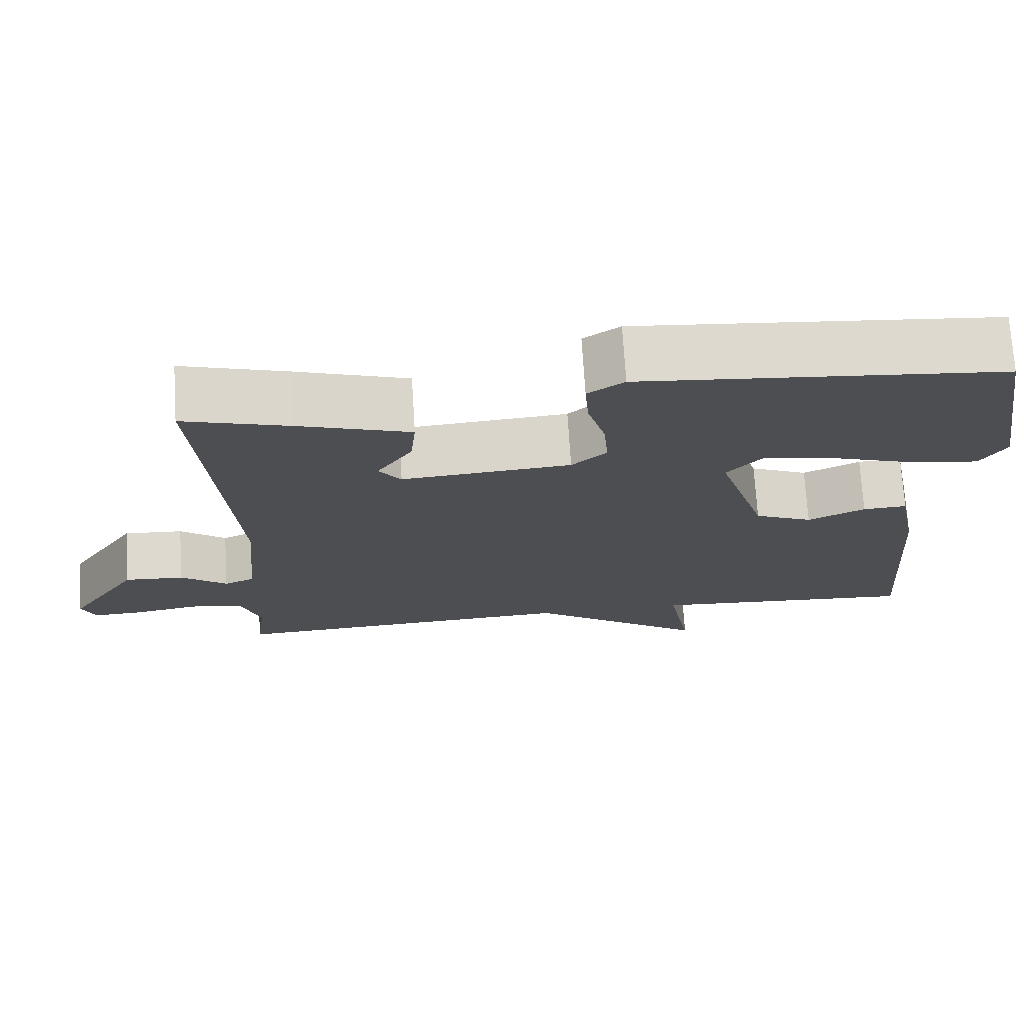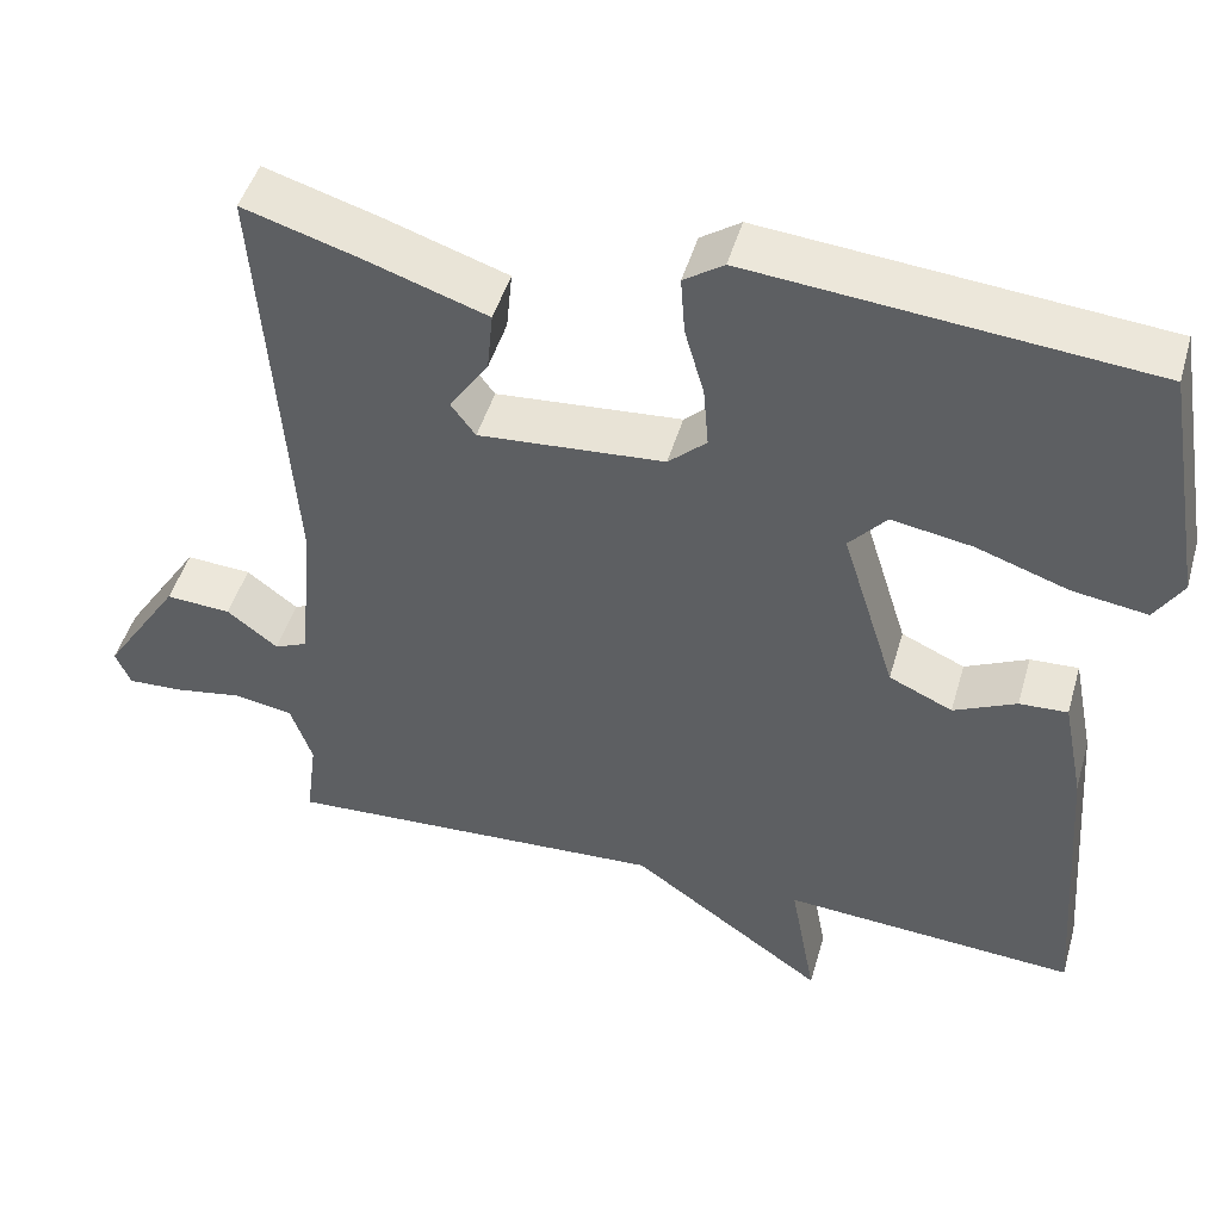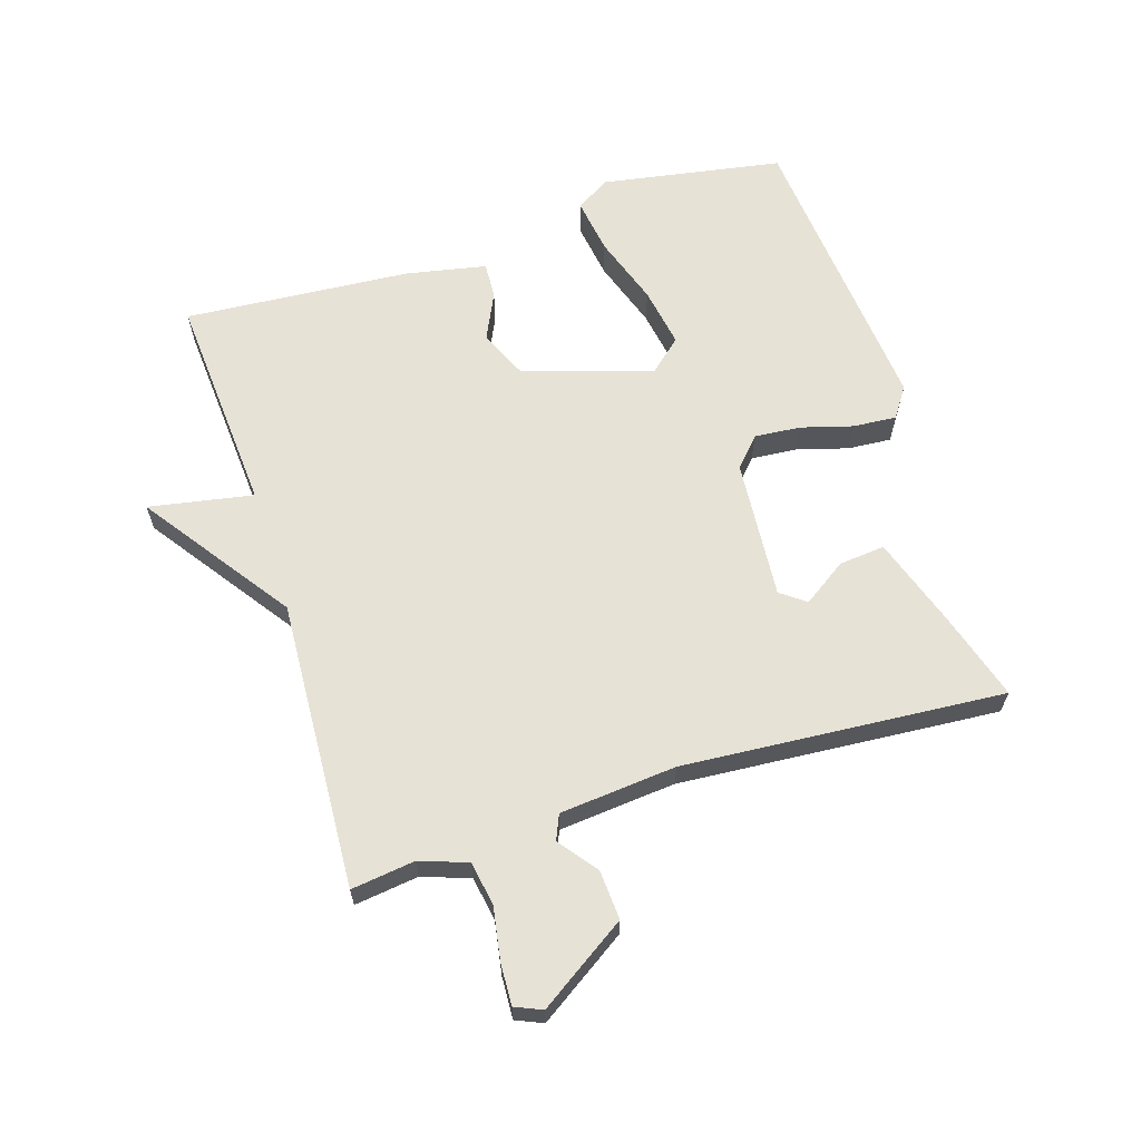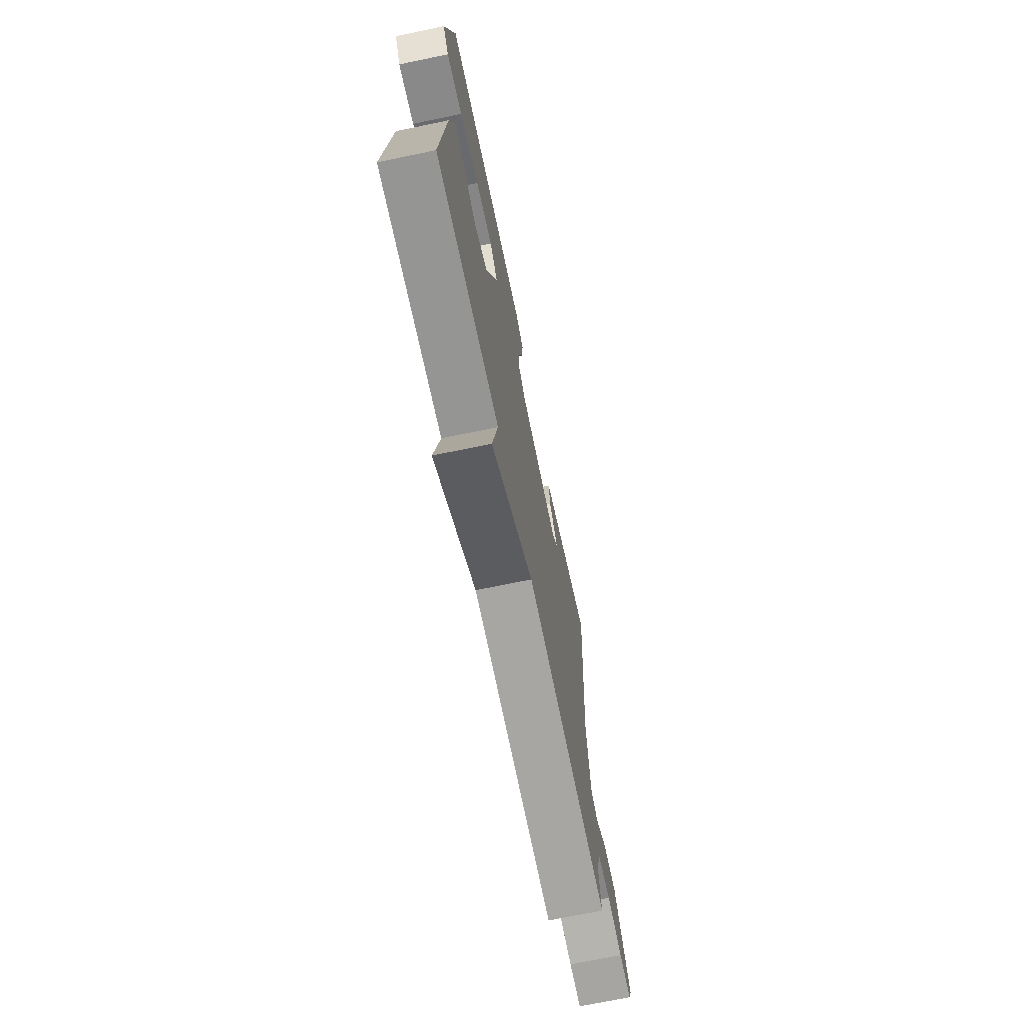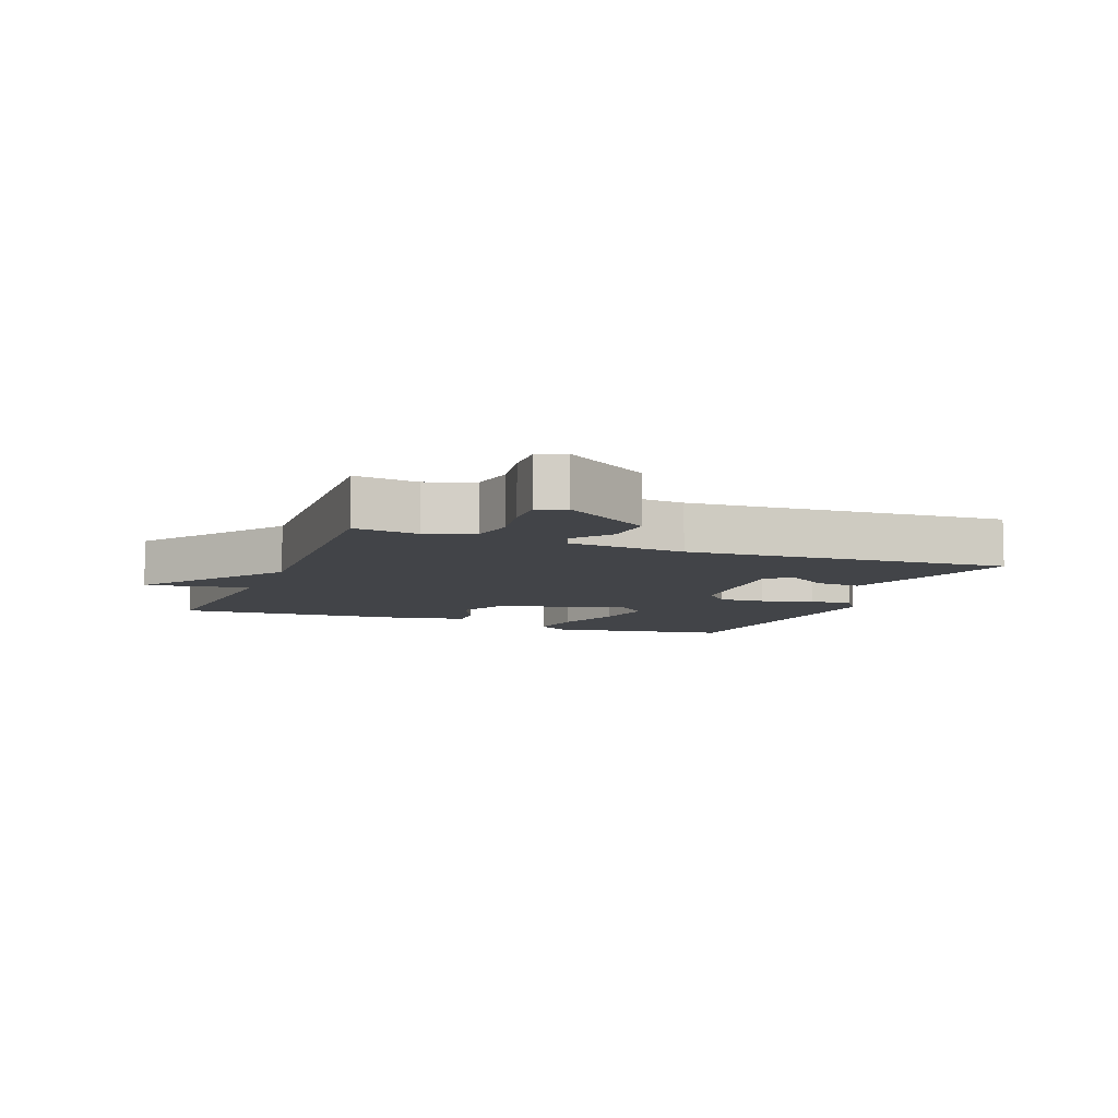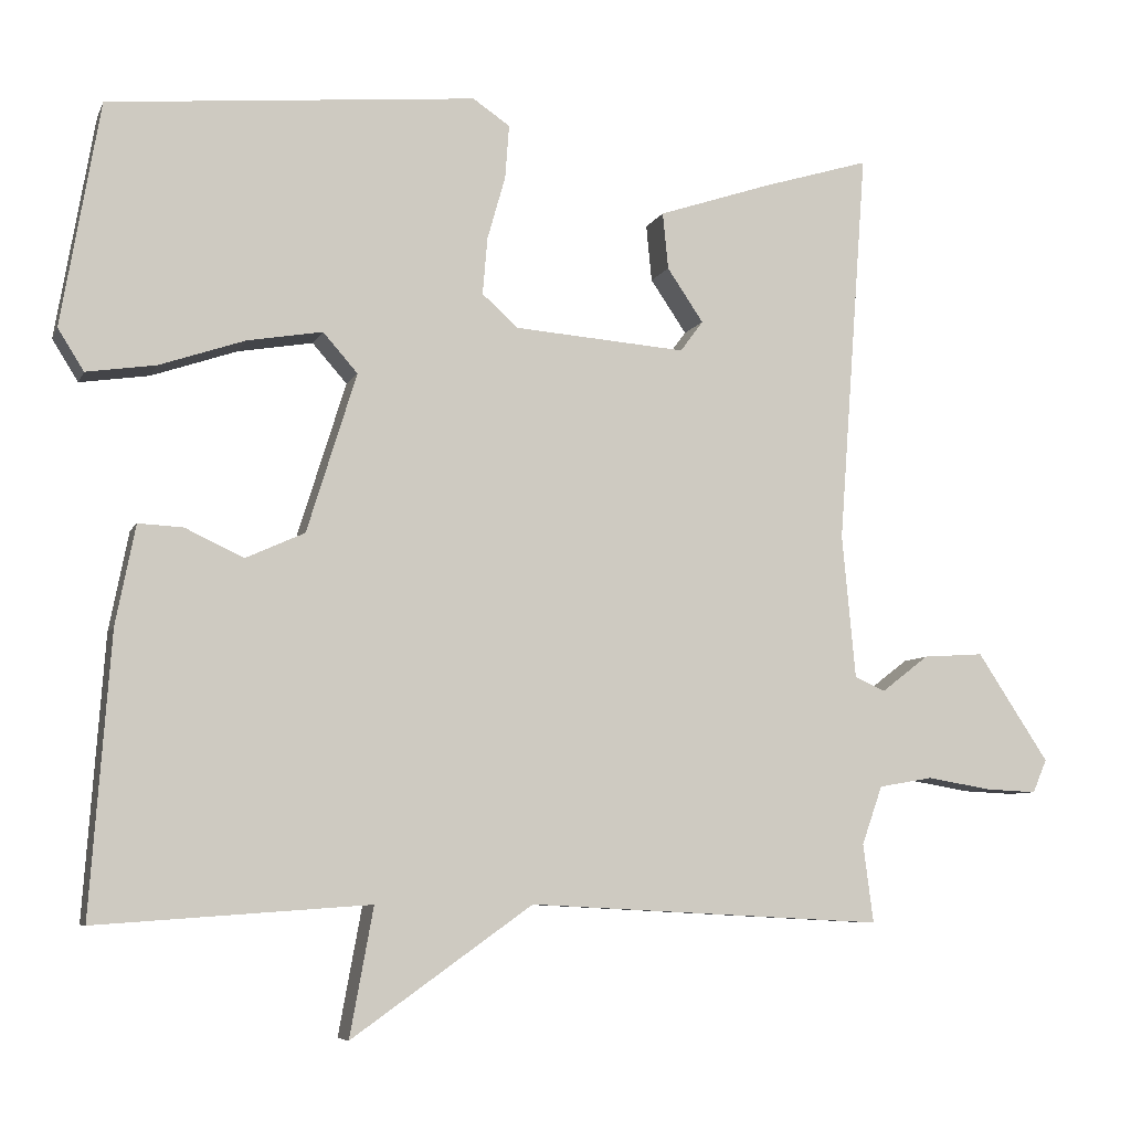
<metadata>
{"format":"obj","ext":"obj","renderer":"f3d","projection":"perspective","resolution":1024,"background":"white","views":[{"elev":72.5,"azim":-3.6,"up":"+Z"},{"elev":47.2,"azim":15.9,"up":"+Z"},{"elev":63.7,"azim":-107.5,"up":"+Y"},{"elev":-71.2,"azim":101.7,"up":"+Z"},{"elev":-8.0,"azim":-111.5,"up":"+Y"},{"elev":-6.9,"azim":164.0,"up":"+Z"}]}
</metadata>
<code>
v -0.5 0.07 0.5
v -0.364 0.07 0.459
v -0.22 0.07 0.411
v -0.227 0.07 0.339
v -0.273 0.07 0.271
v -0.244 0.07 0.232
v -0.025 0.07 0.249
v 0.02 0.07 0.29
v 0.014 0.07 0.362
v -0.009 0.07 0.443
v -0.014 0.07 0.511
v 0.033 0.07 0.543
v 0.5 0.07 0.5
v 0.549 0.07 0.216
v 0.516 0.07 0.163
v 0.428 0.07 0.176
v 0.319 0.07 0.213
v 0.224 0.07 0.229
v 0.18 0.07 0.179
v 0.243 0.07 -0.023
v 0.318 0.07 -0.057
v 0.392 0.07 -0.022
v 0.449 0.07 -0.019
v 0.474 0.07 -0.145
v 0.5 0.07 -0.5
v 0.153 0.07 -0.476
v 0.183 0.07 -0.639
v -0.047 0.07 -0.476
v -0.5 0.07 -0.5
v -0.487 0.07 -0.4
v -0.513 0.07 -0.326
v -0.582 0.07 -0.314
v -0.664 0.07 -0.328
v -0.729 0.07 -0.331
v -0.747 0.07 -0.289
v -0.656 0.07 -0.151
v -0.579 0.07 -0.156
v -0.519 0.07 -0.202
v -0.48 0.07 -0.185
v -0.463 0.07 -0.002
v -0.5 0 0.5
v -0.364 0 0.459
v -0.22 0 0.411
v -0.227 0 0.339
v -0.273 0 0.271
v -0.244 0 0.232
v -0.025 0 0.249
v 0.02 0 0.29
v 0.014 0 0.362
v -0.009 0 0.443
v -0.014 0 0.511
v 0.033 0 0.543
v 0.5 0 0.5
v 0.549 0 0.216
v 0.516 0 0.163
v 0.428 0 0.176
v 0.319 0 0.213
v 0.224 0 0.229
v 0.18 0 0.179
v 0.243 0 -0.023
v 0.318 0 -0.057
v 0.392 0 -0.022
v 0.449 0 -0.019
v 0.474 0 -0.145
v 0.5 0 -0.5
v 0.153 0 -0.476
v 0.183 0 -0.639
v -0.047 0 -0.476
v -0.5 0 -0.5
v -0.487 0 -0.4
v -0.513 0 -0.326
v -0.582 0 -0.314
v -0.664 0 -0.328
v -0.729 0 -0.331
v -0.747 0 -0.289
v -0.656 0 -0.151
v -0.579 0 -0.156
v -0.519 0 -0.202
v -0.48 0 -0.185
v -0.463 0 -0.002
f 36 37 38
f 35 36 38
f 34 35 38
f 33 34 38
f 32 33 38
f 31 32 38 39
f 30 31 39
f 28 29 30
f 28 30 39 40
f 28 40 1
f 27 28 1
f 26 27 1
f 24 25 26
f 23 24 26
f 22 23 26
f 21 22 26
f 15 16 17
f 14 15 17
f 13 14 17
f 12 13 17
f 11 12 17
f 10 11 17
f 9 10 17
f 8 9 17 18
f 7 8 18 19
f 3 4 5
f 2 3 5
f 1 2 5
f 1 5 6
f 26 1 6
f 20 21 26
f 19 20 26
f 7 19 26
f 6 7 26
f 78 77 76
f 78 76 75
f 78 75 74
f 78 74 73
f 78 73 72
f 79 78 72 71
f 79 71 70
f 70 69 68
f 80 79 70 68
f 41 80 68
f 41 68 67
f 41 67 66
f 66 65 64
f 66 64 63
f 66 63 62
f 66 62 61
f 57 56 55
f 57 55 54
f 57 54 53
f 57 53 52
f 57 52 51
f 57 51 50
f 57 50 49
f 58 57 49 48
f 59 58 48 47
f 45 44 43
f 45 43 42
f 45 42 41
f 46 45 41
f 46 41 66
f 66 61 60
f 66 60 59
f 66 59 47
f 66 47 46
f 1 41 42 2
f 2 42 43 3
f 3 43 44 4
f 4 44 45 5
f 5 45 46 6
f 6 46 47 7
f 7 47 48 8
f 8 48 49 9
f 9 49 50 10
f 10 50 51 11
f 11 51 52 12
f 12 52 53 13
f 13 53 54 14
f 14 54 55 15
f 15 55 56 16
f 16 56 57 17
f 17 57 58 18
f 18 58 59 19
f 19 59 60 20
f 20 60 61 21
f 21 61 62 22
f 22 62 63 23
f 23 63 64 24
f 24 64 65 25
f 25 65 66 26
f 26 66 67 27
f 27 67 68 28
f 28 68 69 29
f 29 69 70 30
f 30 70 71 31
f 31 71 72 32
f 32 72 73 33
f 33 73 74 34
f 34 74 75 35
f 35 75 76 36
f 36 76 77 37
f 37 77 78 38
f 38 78 79 39
f 39 79 80 40
f 40 80 41 1

</code>
